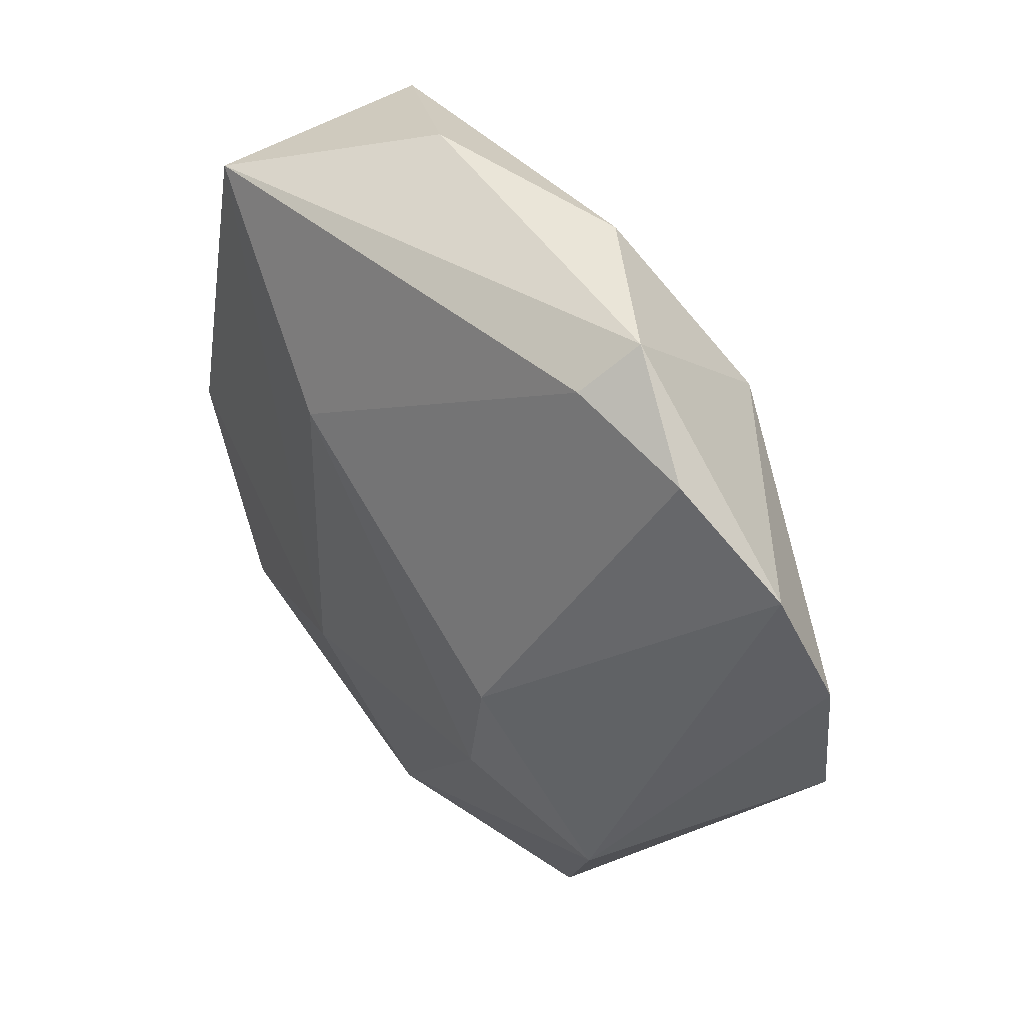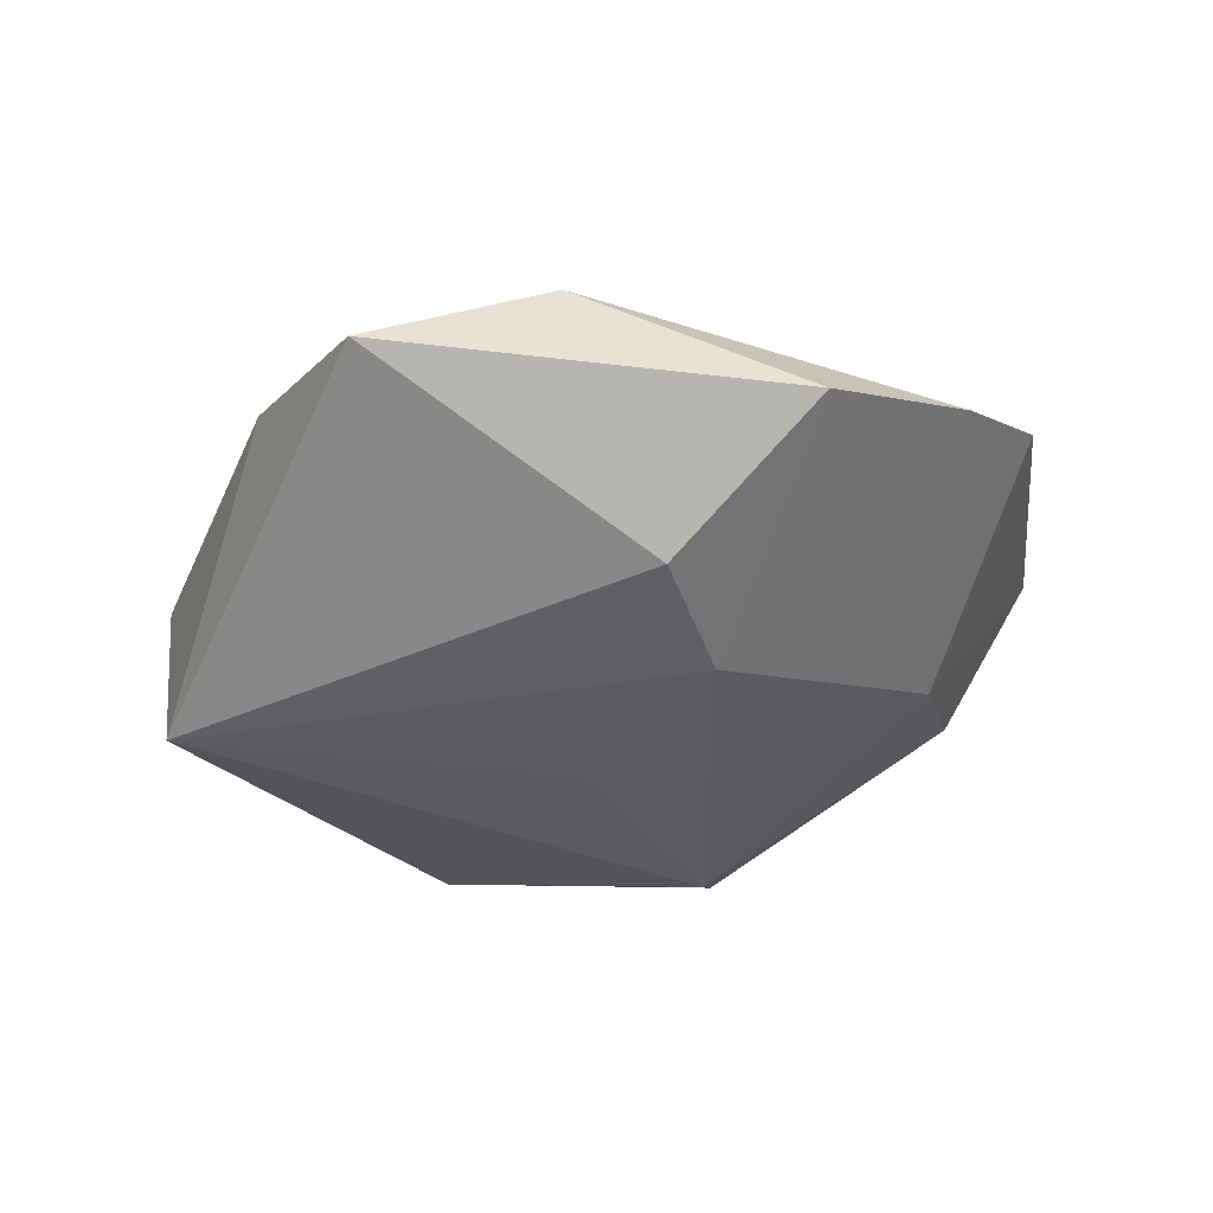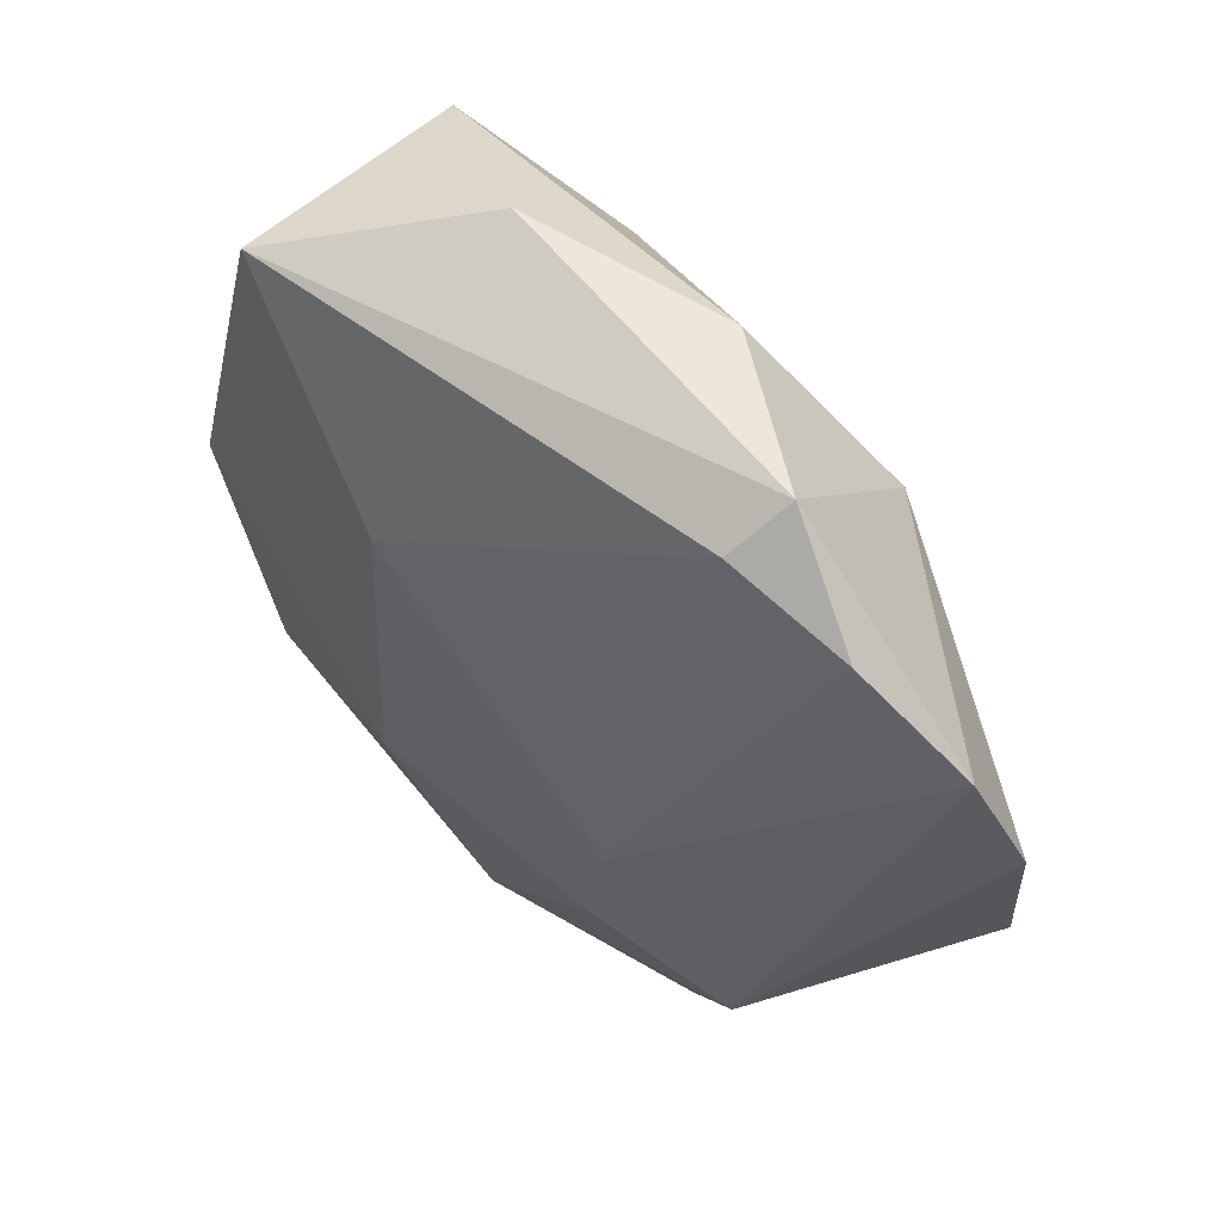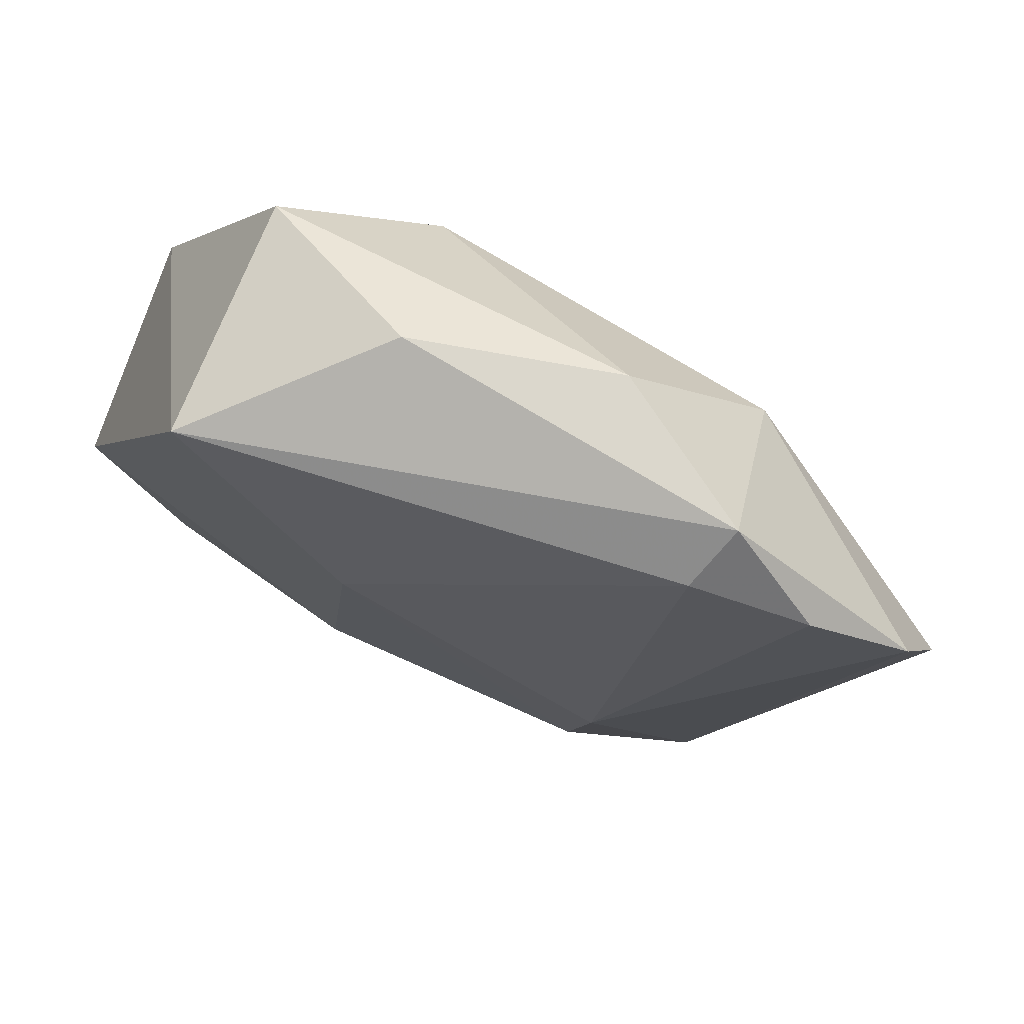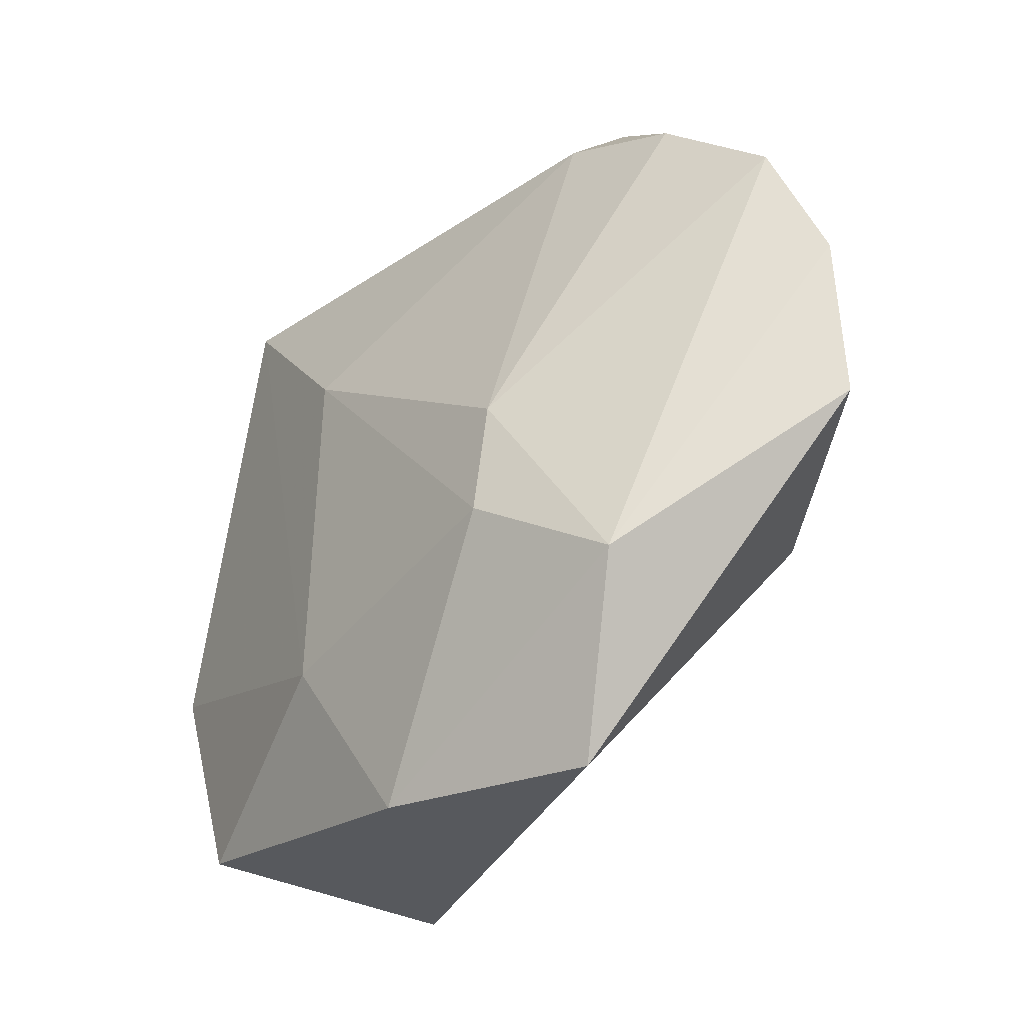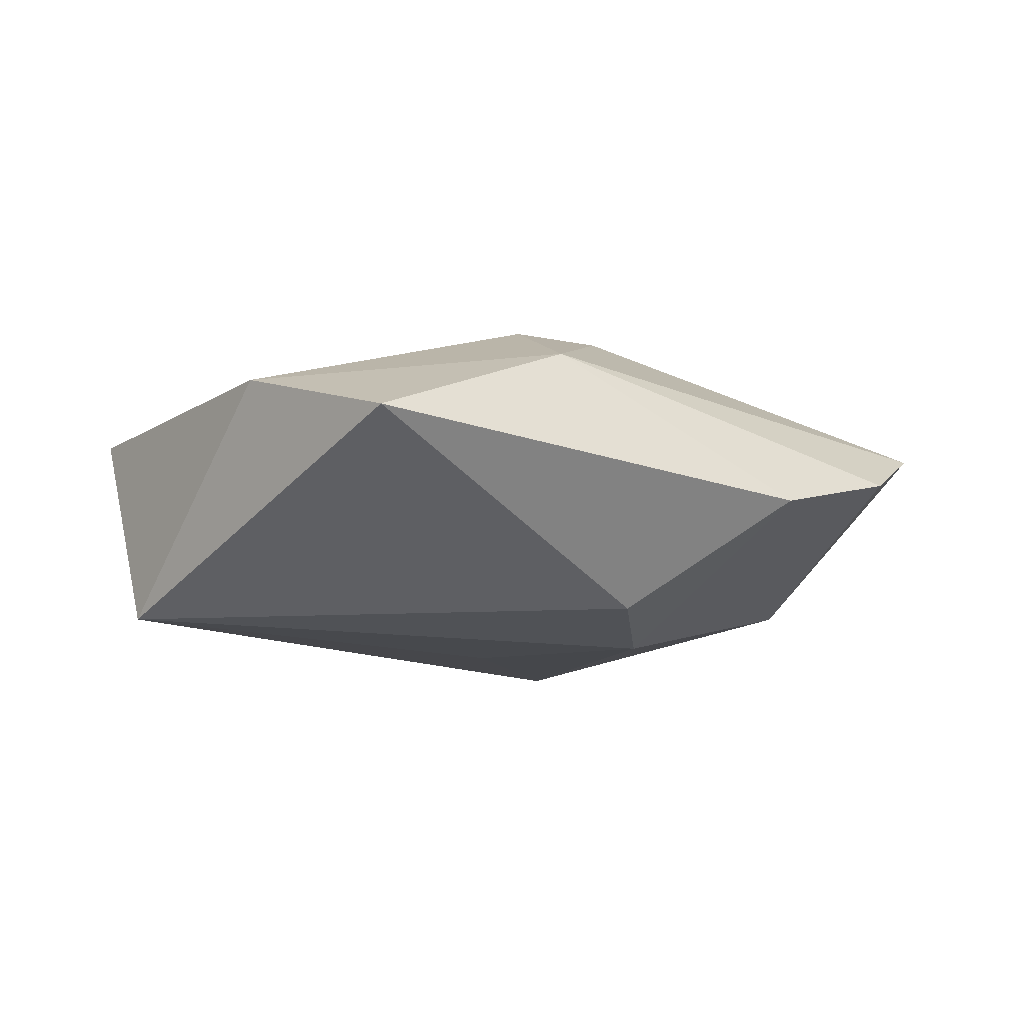
<metadata>
{"format":"obj","ext":"obj","renderer":"f3d","projection":"perspective","resolution":1024,"background":"white","views":[{"elev":37.7,"azim":51.3,"up":"+Y"},{"elev":-34.3,"azim":52.1,"up":"+Z"},{"elev":48.9,"azim":45.0,"up":"+Y"},{"elev":72.2,"azim":22.6,"up":"+Y"},{"elev":-38.9,"azim":49.6,"up":"+Y"},{"elev":-9.7,"azim":37.7,"up":"+Z"}]}
</metadata>
<code>
v 0.01863 -0.01936 0.01804
v 0.03228 -0.02912 0.01153
v -0.04711 -0.00719 0.01002
v 0.02753 0.02396 -0.01367
v -0.001991 -0.0003593 -0.01892
v -0.01352 -0.02288 0.01637
v 0.03203 -0.01588 -0.01641
v 0.03016 0.03811 0.00479
v -0.008273 0.01489 0.01953
v 0.02142 -0.007587 0.01852
v 0.05448 0.004868 -0.001341
v 0.02042 -0.04655 0.004267
v -0.03948 -0.03291 0.008756
v -0.04389 0.01088 -0.01102
v 0.05123 0.01769 0.003798
v 0.04034 0.0277 0.008094
v 0.01414 0.04024 -0.0056
v -0.02686 0.03903 -0.009475
v -0.02676 0.03761 0.01689
v 0.05184 -0.01181 -0.005169
v -0.003544 -0.04294 0.01107
v 0.02745 0.03331 0.01062
v -0.01264 0.02574 -0.01957
v 0.02416 -0.003146 -0.01956
v -0.007962 0.04402 0.0006999
v -0.02866 -0.03692 -0.01526
f 23 26 14
f 14 26 13
f 18 14 19
f 23 14 18
f 19 14 3
f 3 14 13
f 3 6 19
f 13 6 3
f 5 26 23
f 23 24 5
f 5 24 26
f 20 24 11
f 4 24 23
f 4 11 24
f 9 6 1
f 1 10 9
f 19 6 9
f 26 24 7
f 7 12 26
f 7 24 20
f 20 12 7
f 13 26 21
f 26 12 21
f 21 6 13
f 1 6 21
f 2 10 1
f 20 11 2
f 2 12 20
f 1 21 2
f 2 21 12
f 23 18 17
f 17 4 23
f 8 4 17
f 15 4 8
f 11 4 15
f 8 16 15
f 15 2 11
f 15 16 10
f 10 2 15
f 22 9 10
f 10 16 22
f 19 9 22
f 22 8 19
f 22 16 8
f 19 8 25
f 8 17 25
f 25 18 19
f 25 17 18

</code>
